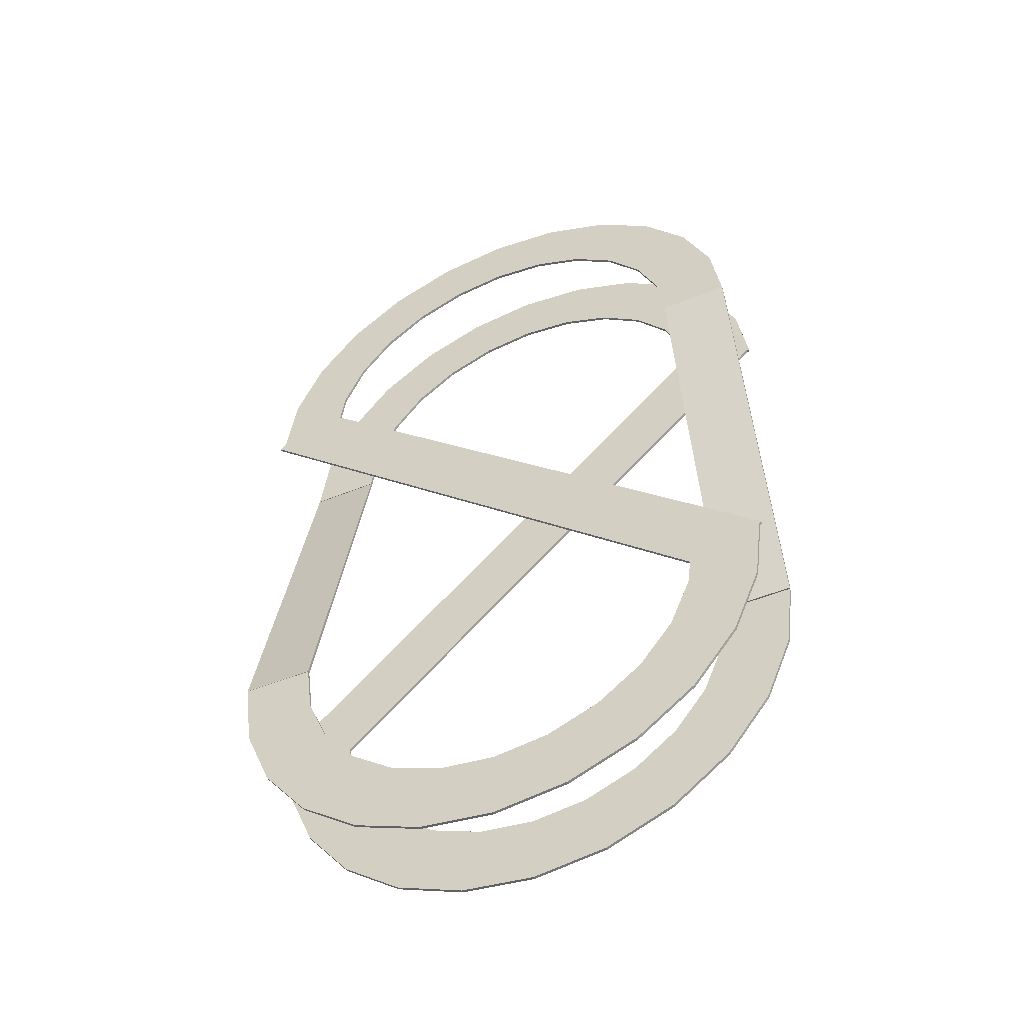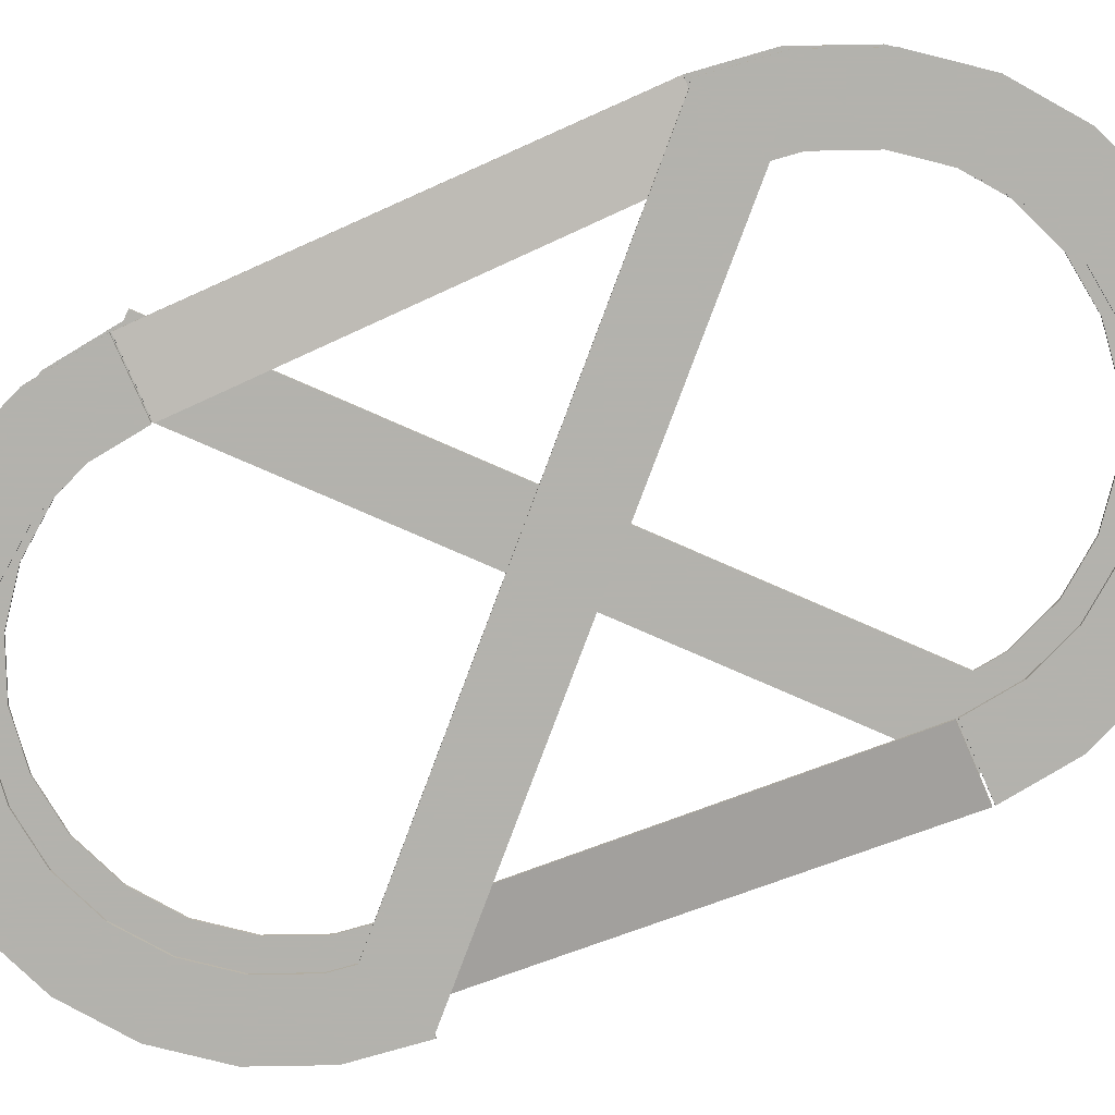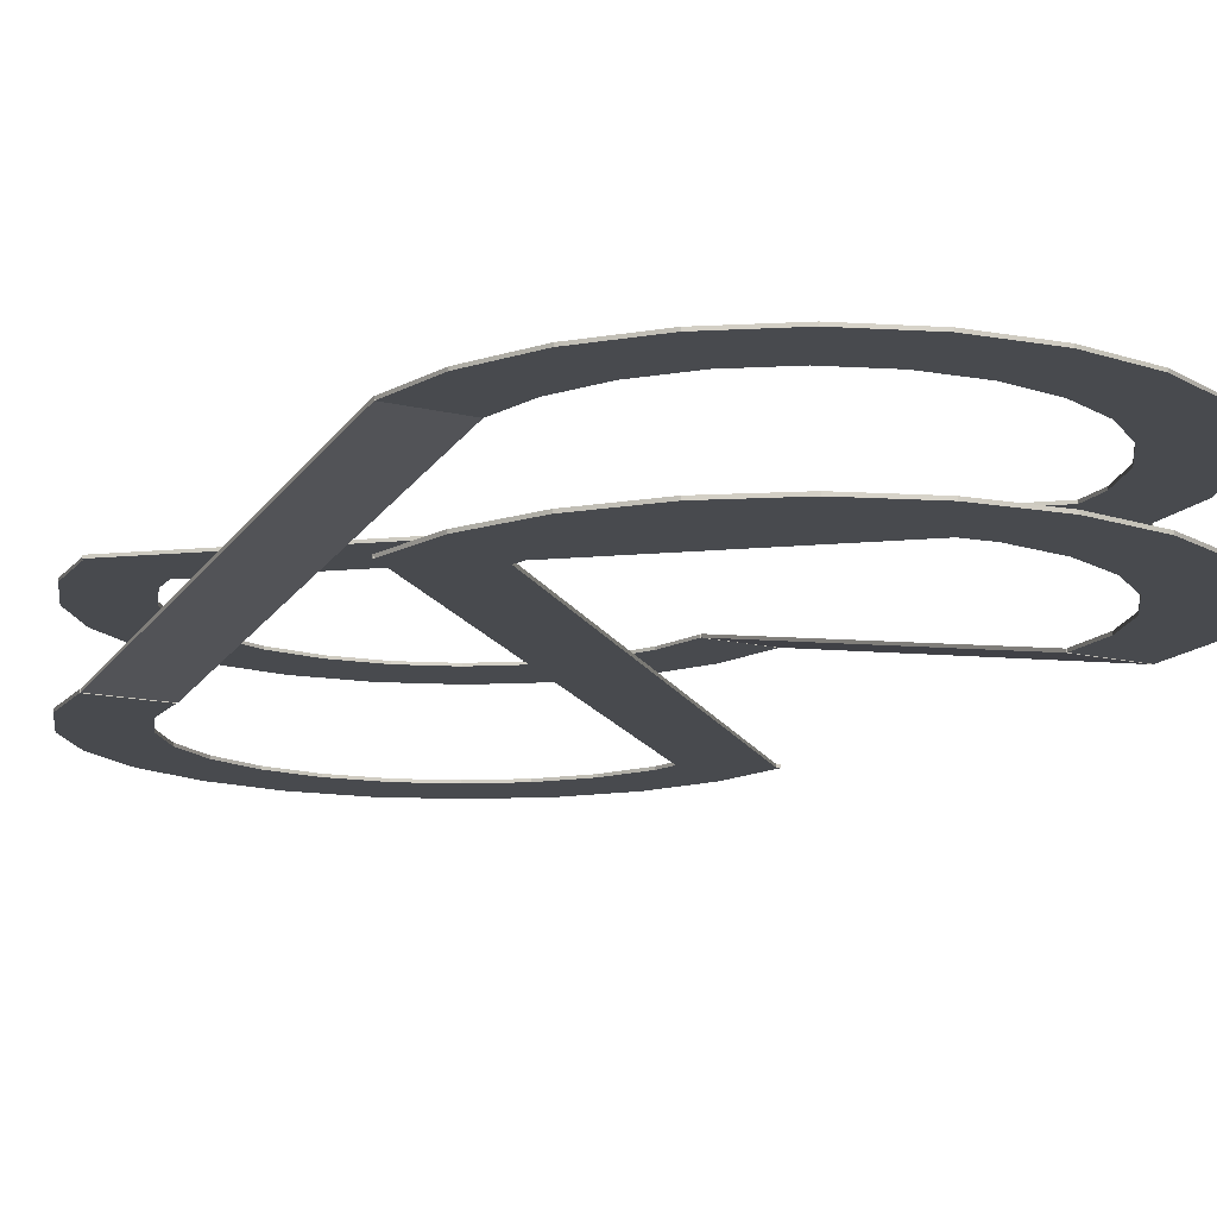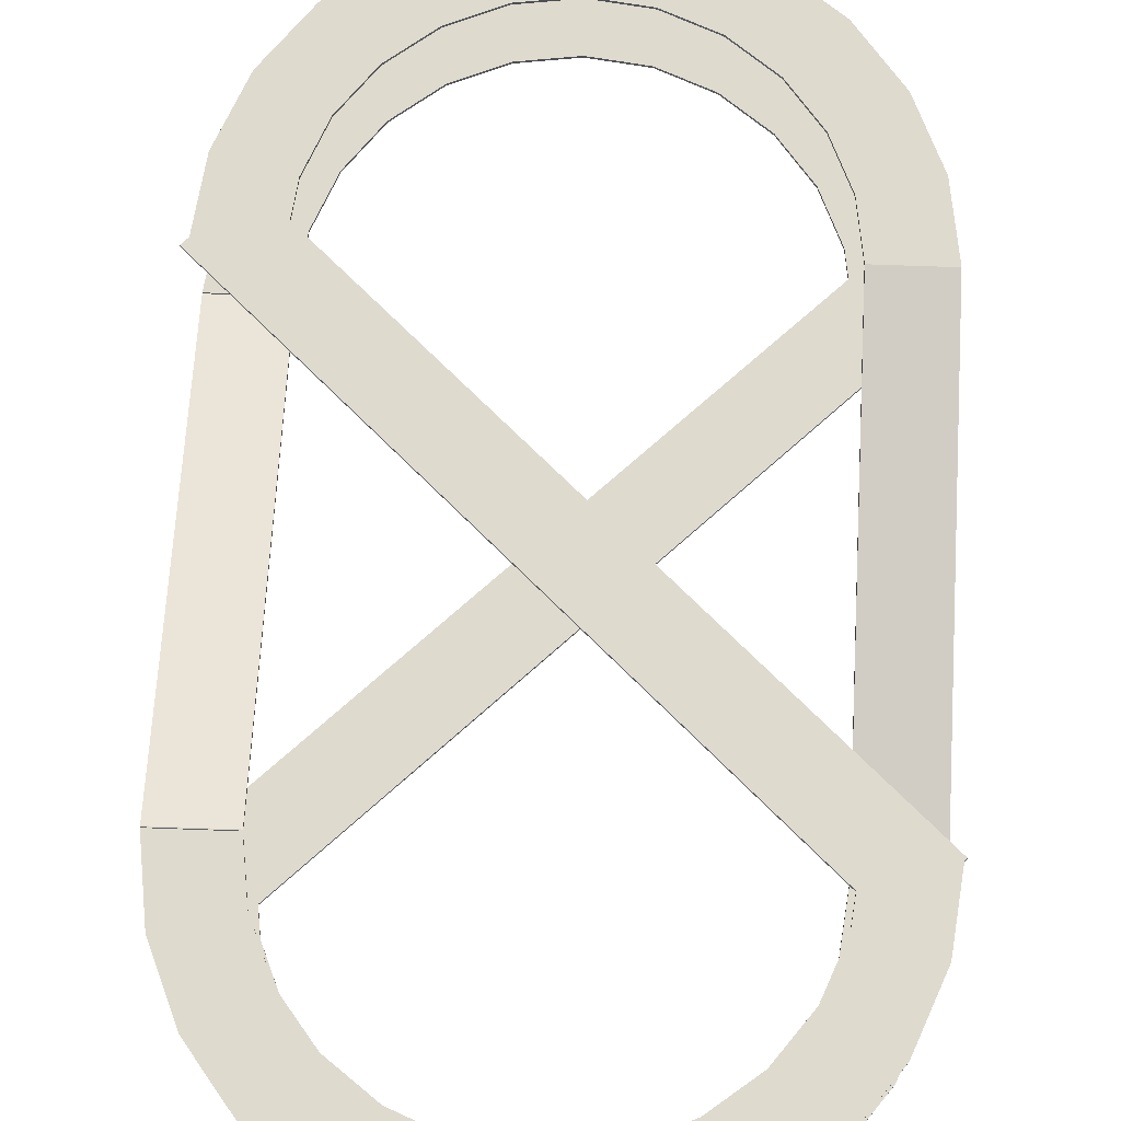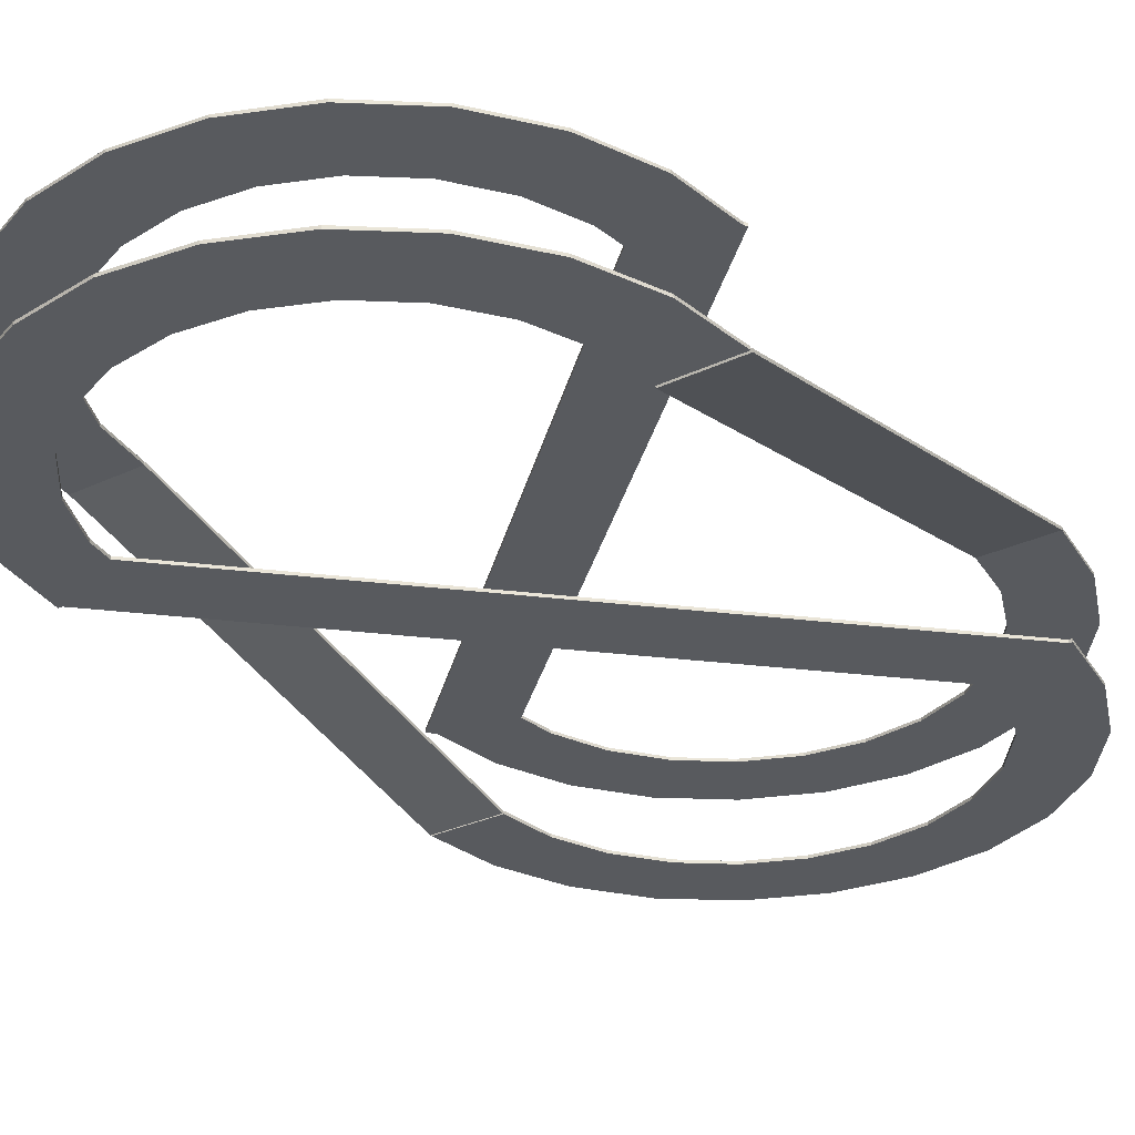
<metadata>
{"format":"obj","ext":"obj","renderer":"f3d","projection":"perspective","resolution":1024,"background":"white","views":[{"elev":-52.5,"azim":23.5,"up":"+Y"},{"elev":-79.4,"azim":-66.5,"up":"+Z"},{"elev":-12.9,"azim":149.6,"up":"+Z"},{"elev":71.1,"azim":2.1,"up":"+Z"},{"elev":-30.6,"azim":34.1,"up":"+Z"}]}
</metadata>
<code>
o obj_0
v 52.93 		14.74 		3.306
v 52.93 		14.72 		3.398
v 52.93 		14.69 		3.398
v 52.93 		-0.837 		0.098
v 52.93 		-0.816 		0
v 48.24 		-6.203 		0
v 48.24 		-6.203 		0.1
v 52.59 		-3.488 		3.398
v 46.68 		-7.395 		0
v 46.68 		-7.395 		0.1
v 42.93 		22.2 		0
v 42.93 		22.2 		0.1
v 40.99 		21.94 		0.1
v 40.99 		21.94 		0
v 42.93 		-10.9 		3.398
v 45.52 		-10.56 		3.398
v 47.93 		-9.56 		3.398
v 52.59 		-3.488 		3.3
v 42.93 		24.7 		0.1
v 42.93 		24.7 		0
v 32.93 		14.7 		0.1
v 45.52 		24.36 		3.3
v 42.93 		24.7 		3.3
v 42.93 		24.7 		3.398
v 52.92 		-1.006 		3.3
v 50.43 		14.71 		3.3
v 45.52 		24.36 		3.398
v 52.92 		-1.006 		3.398
v 44.88 		-8.144 		3.398
v 42.93 		-8.4 		3.398
v 47.93 		23.36 		0
v 47.93 		23.36 		0.1
v 39.18 		-7.395 		3.3
v 39.18 		-7.395 		3.398
v 44.88 		-8.144 		0
v 44.88 		-8.144 		0.1
v 53 		-0.92 		3.398
v 37.63 		-6.203 		3.398
v 53 		-0.92 		3.3
v 45.52 		24.36 		0
v 45.52 		24.36 		0.1
v 37.63 		-6.203 		3.3
v 33.27 		17.29 		0
v 33.27 		17.29 		0.1
v 40.99 		21.94 		3.398
v 42.93 		22.2 		3.398
v 47.93 		23.36 		3.398
v 52.92 		14.79 		0
v 52.93 		14.7 		0
v 52.83 		14.7 		0
v 35.69 		16.64 		0.1
v 35.69 		16.64 		0
v 36.44 		-4.65 		3.398
v 50.43 		14.7 		3.398
v 35.69 		16.64 		3.398
v 36.44 		-4.65 		3.3
v 52.83 		14.7 		0.1
v 50.43 		14.69 		3.398
v 52.93 		14.7 		0.1
v 52.92 		14.79 		0.1
v 35.69 		16.64 		3.3
v 36.44 		18.45 		0.1
v 40.35 		-10.56 		3.3
v 36.44 		18.45 		0
v 40.35 		-10.56 		3.398
v 37.63 		20 		0.1
v 37.63 		20 		0
v 36.44 		18.45 		3.398
v 36.44 		18.45 		3.3
v 39.18 		21.2 		0.1
v 39.18 		21.2 		0
v 52.93 		14.71 		3.3
v 35.43 		-0.902 		3.3
v 37.63 		20 		3.398
v 52.93 		14.74 		3.306
v 37.63 		20 		3.3
v 35.43 		14.67 		0.098
v 35.43 		-0.902 		3.398
v 35.69 		-2.841 		3.398
v 32.93 		14.67 		0.098
v 35.69 		-2.841 		3.3
v 39.18 		21.19 		3.398
v 40.35 		24.36 		0
v 40.35 		24.36 		0.1
v 37.93 		-9.56 		3.3
v 37.93 		-9.56 		3.398
v 39.18 		21.19 		3.3
v 37.93 		23.36 		0
v 37.93 		23.36 		0.1
v 32.93 		14.65 		0
v 35.86 		21.77 		0
v 35.86 		21.77 		0.1
v 35.43 		14.65 		0
v 34.27 		19.7 		0
v 34.27 		19.7 		0.1
v 32.93 		14.7 		0
v 35.43 		-0.8508 		3.398
v 35.43 		-0.8803 		3.398
v 35.43 		-0.9 		3.306
v 50.31 		-1.831 		3.398
v 50.3 		15.73 		0
v 50.3 		15.73 		0.1
v 40.35 		24.36 		3.3
v 40.35 		24.36 		3.398
v 35.86 		-7.971 		3.3
v 35.86 		-7.971 		3.398
v 37.93 		23.36 		3.3
v 37.93 		23.36 		3.398
v 52.93 		14.8 		0
v 52.93 		14.8 		0.1
v 33.27 		-3.488 		3.3
v 42.93 		-8.4 		0
v 42.93 		-8.4 		0.1
v 49.43 		18.45 		3.3
v 45.52 		-10.56 		0
v 45.52 		-10.56 		0.1
v 42.93 		-10.9 		0.1
v 42.93 		-10.9 		0
v 47.93 		-9.56 		0
v 47.93 		-9.56 		0.1
v 50.18 		16.64 		3.3
v 52.93 		14.72 		3.398
v 35.57 		-1.963 		0
v 35.57 		-1.963 		0.1
v 34.27 		-5.9 		3.398
v 34.27 		-5.9 		3.3
v 33.27 		-3.488 		3.398
v 39.18 		-7.395 		0
v 50.01 		21.77 		3.3
v 39.18 		-7.395 		0.1
v 51.59 		19.7 		3.3
v 49.43 		18.45 		0
v 37.63 		-6.203 		0
v 37.63 		-6.203 		0.1
v 44.88 		21.94 		3.3
v 42.93 		22.2 		3.3
v 50.18 		16.64 		0
v 36.44 		-4.65 		0.1
v 46.68 		21.19 		3.3
v 36.44 		-4.65 		0
v 50.18 		-2.841 		0
v 40.35 		-10.56 		0
v 48.24 		20 		3.3
v 40.35 		-10.56 		0.1
v 49.43 		-4.65 		0
v 50.01 		21.77 		0
v 51.59 		19.7 		0
v 50.31 		-1.831 		3.3
v 35.69 		-2.841 		0.1
v 44.88 		21.94 		0
v 35.69 		-2.841 		0
v 40.99 		21.94 		3.3
v 51.59 		-5.9 		0
v 50.01 		-7.971 		0
v 37.93 		-9.56 		0
v 37.93 		-9.56 		0.1
v 46.68 		21.2 		0
v 50.43 		-0.902 		0
v 48.24 		20 		0
v 40.99 		-8.144 		0
v 47.93 		23.36 		3.3
v 35.86 		-7.971 		0
v 35.86 		-7.971 		0.1
v 52.93 		-0.902 		0
v 52.59 		-3.488 		0
v 34.27 		-5.9 		0
v 34.27 		-5.9 		0.1
v 35.86 		21.77 		3.3
v 35.86 		21.77 		3.398
v 34.27 		19.7 		3.3
v 34.27 		19.7 		3.398
v 50.43 		-0.902 		0.1
v 50.18 		-2.841 		3.3
v 52.93 		-0.902 		0.1
v 49.43 		-4.65 		3.3
v 52.59 		-3.488 		0.1
v 32.96 		-1.076 		0.1
v 33.27 		-3.488 		0.1
v 50.43 		-0.816 		0
v 50.43 		-0.837 		0.098
v 35.52 		15.38 		3.3
v 51.59 		-5.9 		3.3
v 50.01 		-7.971 		3.3
v 49.43 		18.45 		0.1
v 52.59 		17.29 		0.1
v 49.43 		18.45 		3.398
v 50.18 		16.64 		0.1
v 50.18 		16.64 		3.398
v 40.99 		-8.144 		3.3
v 42.93 		-8.4 		3.3
v 52.92 		14.82 		0.1
v 51.59 		19.7 		0.1
v 50.01 		21.77 		0.1
v 33.27 		17.29 		3.3
v 32.95 		14.82 		3.3
v 48.24 		-6.203 		3.3
v 44.88 		21.94 		0.1
v 32.72 		14.57 		3.3
v 46.68 		-7.395 		3.3
v 46.68 		21.2 		0.1
v 44.88 		-8.144 		3.3
v 51.59 		19.7 		3.398
v 48.24 		20 		0.1
v 32.93 		-1.044 		0.1
v 50.01 		21.77 		3.398
v 42.93 		-10.9 		3.3
v 47.93 		-9.56 		3.3
v 45.52 		-10.56 		3.3
v 33.27 		17.29 		3.398
v 33.07 		-0.902 		0.1
v 32.95 		-1.021 		0.1
v 44.88 		21.94 		3.398
v 32.95 		14.82 		3.398
v 32.72 		14.57 		3.398
v 33.27 		-3.488 		0
v 32.96 		-1.076 		0
v 46.68 		21.19 		3.398
v 52.59 		17.29 		0
v 35.52 		15.38 		3.398
v 50.18 		-2.841 		3.398
v 48.24 		20 		3.398
v 52.92 		14.82 		0
v 49.43 		-4.65 		3.398
v 32.93 		-1.044 		0
v 32.95 		-1.021 		0
v 33.07 		-0.902 		0
v 50.01 		-7.971 		3.398
v 50.18 		-2.841 		0.1
v 49.43 		-4.65 		0.1
v 50.01 		-7.971 		0.1
v 51.59 		-5.9 		0.1
v 40.99 		-8.144 		0.1
v 32.93 		-0.9 		3.306
v 32.93 		-0.8803 		3.398
v 32.93 		-0.8508 		3.398
v 32.93 		-0.902 		0
v 32.93 		-0.902 		0.1
v 51.59 		-5.9 		3.398
v 32.93 		-0.902 		3.3
v 40.99 		-8.144 		3.398
v 48.24 		-6.203 		3.398
v 32.93 		-0.902 		3.398
v 46.68 		-7.395 		3.398
v 50.43 		14.7 		3.3
v 50.43 		14.7 		3.3
v 50.43 		14.7 		3.398
v 52.59 		17.29 		3.3
v 35.43 		14.7 		0
v 52.59 		17.29 		3.398
v 35.43 		14.7 		0.1
g group_0_16089887
f 1 2 3
f 4 5 3
f 1 3 5
f 7 6 9
f 7 9 10
f 11 12 13
f 11 13 14
f 22 23 24
f 22 24 27
f 18 25 28
f 18 28 8
f 29 30 16
f 17 243 16
f 15 16 30
f 10 9 35
f 10 35 36
f 31 40 41
f 31 41 32
f 38 34 33
f 38 33 42
f 40 20 19
f 40 19 41
f 38 86 34
f 24 104 46
f 24 46 27
f 48 49 50
f 53 38 42
f 53 42 56
f 57 59 60
f 62 51 52
f 62 52 64
f 3 122 58
f 21 44 96
f 43 96 44
f 48 60 59
f 48 59 49
f 66 62 64
f 66 64 67
f 57 50 49
f 57 49 59
f 68 55 61
f 68 61 69
f 15 65 63
f 70 66 67
f 70 67 71
f 171 209 68
f 247 75 72
f 74 68 69
f 74 69 76
f 44 95 43
f 94 43 95
f 15 30 65
f 53 125 38
f 73 78 79
f 74 169 68
f 79 53 56
f 79 56 81
f 84 19 83
f 20 83 19
f 82 74 76
f 82 76 87
f 179 72 5
f 26 72 179
f 83 88 89
f 83 89 84
f 85 63 86
f 65 86 63
f 37 28 25
f 37 25 39
f 88 91 92
f 88 92 89
f 108 169 82
f 65 34 86
f 127 125 79
f 91 94 95
f 91 95 92
f 98 99 97
f 37 219 28
f 220 8 100
f 28 100 8
f 73 79 81
f 101 102 187
f 103 104 24
f 90 80 93
f 51 248 52
f 103 107 108
f 103 108 104
f 109 110 60
f 109 60 48
f 36 35 112
f 36 112 113
f 124 123 57
f 75 1 72
f 5 72 1
f 105 85 106
f 86 106 85
f 115 116 117
f 115 117 118
f 119 120 116
f 119 116 115
f 247 249 75
f 120 119 154
f 86 38 106
f 114 143 131
f 118 117 142
f 2 1 122
f 75 122 1
f 125 111 126
f 111 127 242
f 50 57 123
f 2 122 3
f 121 114 131
f 131 247 121
f 126 105 106
f 126 106 125
f 125 127 111
f 130 128 133
f 130 133 134
f 239 78 73
f 138 134 133
f 138 133 140
f 146 147 132
f 78 242 79
f 53 79 125
f 106 38 125
f 117 144 142
f 147 218 132
f 139 161 143
f 129 131 143
f 149 138 140
f 149 140 151
f 152 87 103
f 154 145 153
f 6 145 154
f 141 165 145
f 155 142 156
f 144 156 142
f 150 40 157
f 123 124 149
f 123 149 151
f 164 165 158
f 158 165 141
f 31 146 157
f 159 157 146
f 132 159 146
f 129 143 161
f 22 161 139
f 139 135 22
f 135 136 22
f 23 22 136
f 152 103 136
f 23 136 103
f 162 163 167
f 153 145 165
f 156 163 162
f 156 162 155
f 154 119 9
f 9 6 154
f 31 157 40
f 150 11 40
f 20 40 11
f 14 83 11
f 71 83 14
f 61 194 69
f 107 168 169
f 107 169 108
f 127 79 242
f 118 142 112
f 35 115 112
f 119 115 9
f 35 9 115
f 118 112 115
f 168 170 171
f 168 171 169
f 170 168 69
f 160 112 142
f 64 52 94
f 155 128 142
f 94 91 67
f 67 64 94
f 198 148 100
f 107 87 168
f 103 87 107
f 76 69 168
f 76 168 87
f 166 162 167
f 160 142 128
f 155 162 128
f 83 71 88
f 91 88 67
f 20 11 83
f 67 88 71
f 133 128 162
f 140 133 162
f 167 138 178
f 162 166 140
f 166 215 140
f 143 114 186
f 183 175 182
f 196 175 183
f 18 182 175
f 18 175 173
f 77 93 80
f 187 185 184
f 188 186 114
f 188 114 121
f 193 184 192
f 192 184 185
f 170 69 194
f 188 202 186
f 195 194 181
f 3 58 180
f 4 3 180
f 183 207 199
f 199 196 183
f 25 148 181
f 57 60 102
f 110 191 60
f 191 185 102
f 187 102 185
f 60 191 102
f 203 193 200
f 39 25 181
f 181 194 61
f 129 205 202
f 129 202 131
f 32 200 193
f 184 193 203
f 189 190 63
f 206 63 190
f 201 208 190
f 207 208 199
f 201 199 208
f 206 190 208
f 33 189 63
f 55 68 209
f 210 124 102
f 194 209 170
f 171 170 209
f 33 63 85
f 42 33 85
f 205 221 202
f 19 84 12
f 41 19 12
f 41 12 197
f 41 197 200
f 41 200 32
f 219 55 209
f 178 124 177
f 124 211 177
f 210 211 124
f 204 177 211
f 194 195 213
f 194 213 209
f 212 46 136
f 212 136 135
f 85 105 42
f 105 126 42
f 124 57 102
f 213 219 209
f 62 95 51
f 216 123 215
f 217 212 135
f 217 135 139
f 214 213 195
f 214 195 198
f 56 42 126
f 81 56 126
f 111 239 81
f 73 81 239
f 179 5 180
f 212 27 46
f 217 27 212
f 70 89 66
f 62 66 95
f 44 51 95
f 111 81 126
f 220 100 148
f 220 148 173
f 219 213 100
f 100 28 219
f 214 100 213
f 221 217 139
f 221 139 143
f 92 66 89
f 84 89 70
f 95 66 92
f 70 13 84
f 13 12 84
f 47 27 217
f 205 47 221
f 223 220 173
f 223 173 175
f 176 153 165
f 223 8 220
f 186 221 143
f 165 164 174
f 165 174 176
f 241 223 175
f 129 161 205
f 21 250 51
f 44 21 51
f 102 101 210
f 183 227 17
f 217 221 47
f 186 202 221
f 224 225 216
f 226 123 225
f 222 48 101
f 137 218 101
f 137 132 218
f 222 101 218
f 50 123 101
f 109 48 222
f 50 101 48
f 216 225 123
f 226 101 123
f 151 215 123
f 151 140 215
f 82 45 104
f 104 108 82
f 74 82 169
f 171 68 169
f 177 216 215
f 177 215 178
f 184 132 137
f 184 137 187
f 87 152 82
f 45 82 152
f 228 176 172
f 174 172 176
f 4 180 5
f 121 245 246
f 121 246 188
f 45 46 104
f 167 178 166
f 215 166 178
f 231 176 229
f 164 158 174
f 101 187 137
f 136 46 45
f 136 45 152
f 216 177 224
f 204 224 177
f 172 174 158
f 185 147 192
f 24 23 103
f 228 229 176
f 230 231 229
f 146 193 192
f 146 192 147
f 218 147 185
f 181 61 219
f 55 219 61
f 173 148 18
f 47 205 161
f 222 218 191
f 185 191 218
f 161 22 27
f 161 27 47
f 197 12 11
f 197 11 150
f 222 191 110
f 222 110 109
f 37 39 219
f 200 197 150
f 200 150 157
f 198 195 148
f 10 230 7
f 39 181 219
f 203 200 157
f 203 157 159
f 36 113 116
f 229 7 230
f 234 235 233
f 80 90 235
f 99 93 97
f 77 97 93
f 25 18 148
f 195 181 148
f 132 184 159
f 203 159 184
f 235 97 80
f 77 80 97
f 225 236 226
f 32 193 31
f 146 31 193
f 210 237 211
f 230 10 120
f 116 120 10
f 10 36 116
f 117 116 113
f 13 70 71
f 13 71 14
f 183 182 238
f 183 238 227
f 237 236 225
f 237 225 211
f 130 144 232
f 134 163 130
f 232 144 113
f 8 238 18
f 182 18 238
f 210 226 236
f 210 236 237
f 117 113 144
f 167 163 138
f 144 130 156
f 149 178 138
f 111 242 239
f 156 130 163
f 134 138 163
f 124 178 149
f 241 227 223
f 241 243 227
f 238 223 227
f 8 223 238
f 172 158 141
f 172 141 228
f 190 189 240
f 190 240 30
f 228 141 145
f 228 145 229
f 90 93 233
f 93 99 233
f 6 7 145
f 229 145 7
f 154 230 120
f 154 153 231
f 154 231 230
f 34 240 189
f 34 189 33
f 176 231 153
f 112 160 232
f 112 232 113
f 240 65 30
f 34 65 240
f 128 130 160
f 232 160 130
f 175 196 241
f 204 211 225
f 204 225 224
f 243 241 196
f 243 196 199
f 226 210 101
f 239 242 78
f 244 245 26
f 245 121 26
f 245 244 54
f 245 54 246
f 29 243 199
f 29 199 201
f 233 99 234
f 98 234 99
f 17 227 243
f 29 16 243
f 235 234 97
f 98 97 234
f 179 180 244
f 58 244 180
f 26 179 244
f 30 29 201
f 30 201 190
f 54 244 58
f 100 214 198
f 208 16 15
f 208 15 206
f 207 17 16
f 207 16 208
f 233 235 90
f 17 207 183
f 72 26 247
f 26 121 247
f 122 75 249
f 206 15 63
f 247 131 202
f 247 202 249
f 122 249 188
f 202 188 249
f 250 248 51
f 188 54 122
f 54 58 122
f 248 250 96
f 96 250 21
f 246 54 188
f 94 52 43
f 248 96 52
f 43 52 96

</code>
